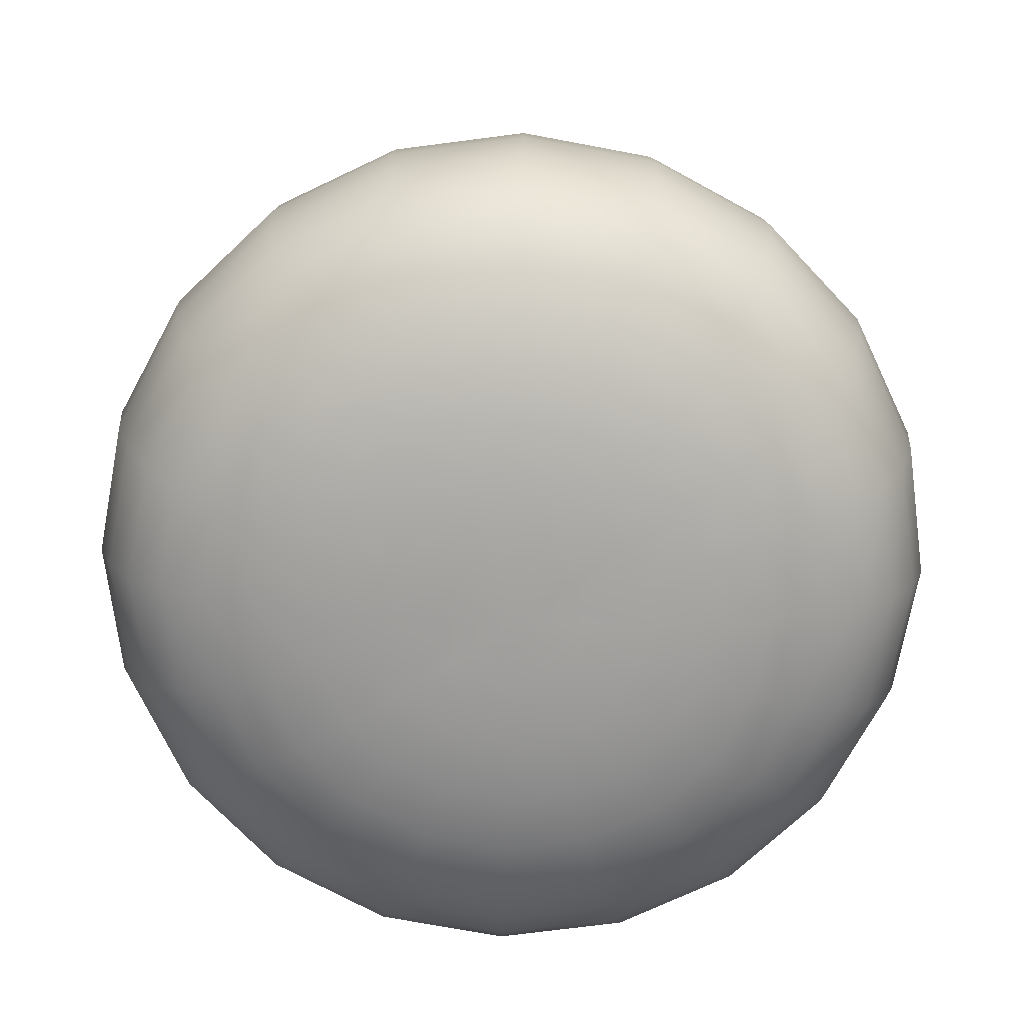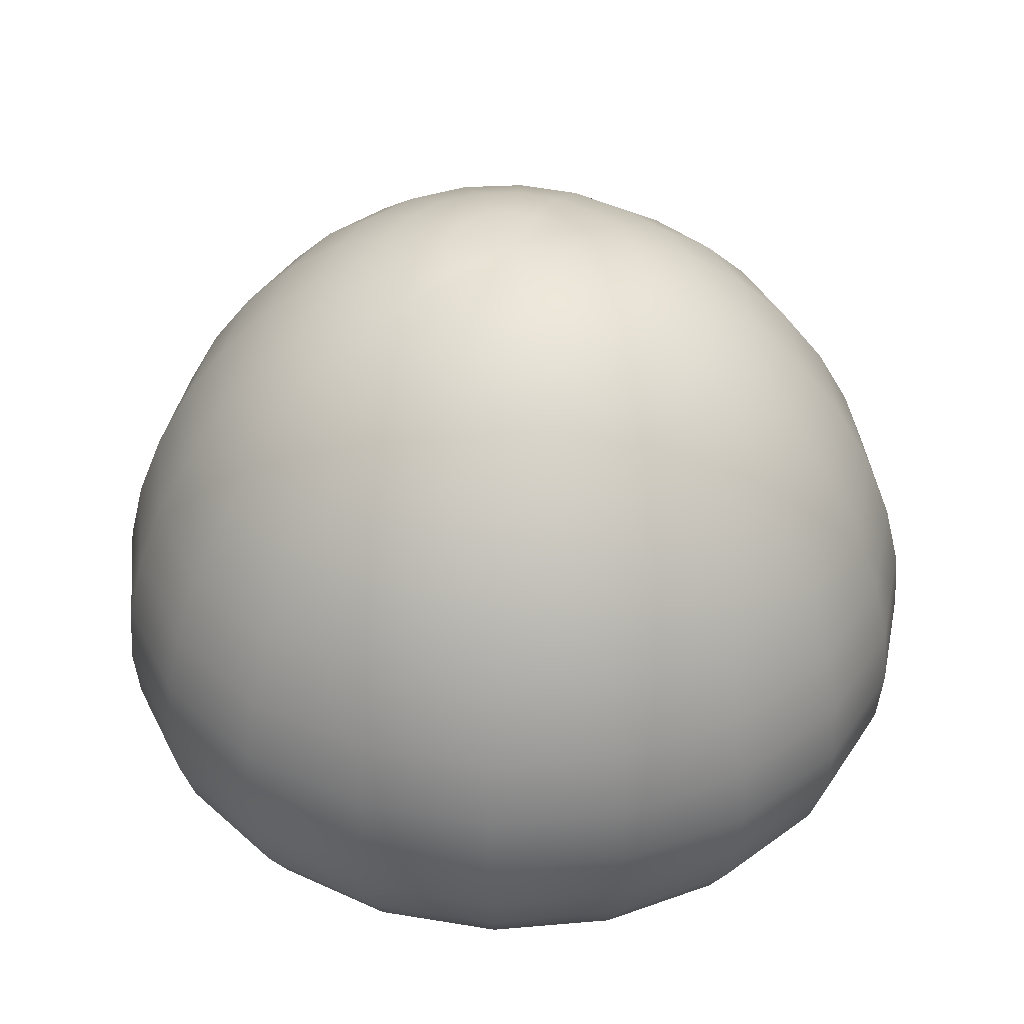
<metadata>
{"format":"obj","ext":"obj","renderer":"f3d","projection":"perspective","resolution":1024,"background":"white","views":[{"elev":-72.1,"azim":106.4,"up":"+Y"},{"elev":39.2,"azim":-141.2,"up":"+Y"}]}
</metadata>
<code>
g default
v 22.32 -78.56 -7.251
v 18.98 -78.51 -13.79
v 13.79 -78.43 -18.98
v 7.251 -78.32 -22.32
v 0 -78.18 -23.47
v -7.251 -78.32 -22.32
v -13.79 -78.43 -18.98
v -18.98 -78.51 -13.79
v -22.32 -78.56 -7.251
v -23.47 -78.58 0
v -22.32 -78.56 7.251
v -18.98 -78.51 13.79
v -13.79 -78.43 18.98
v -7.251 -78.32 22.32
v 0 -78.18 23.47
v 7.251 -78.32 22.32
v 13.79 -78.43 18.98
v 18.98 -78.51 13.79
v 22.32 -78.56 7.251
v 23.47 -78.58 0
v 44.08 -77.38 -14.32
v 37.5 -77.31 -27.25
v 27.25 -77.19 -37.5
v 14.32 -77.02 -44.08
v 0 -76.79 -46.35
v -14.32 -77.02 -44.08
v -27.25 -77.19 -37.5
v -37.5 -77.31 -27.25
v -44.08 -77.38 -14.32
v -46.35 -77.41 0
v -44.08 -77.38 14.32
v -37.5 -77.31 27.25
v -27.25 -77.19 37.5
v -14.32 -77.02 44.08
v 0 -76.79 46.35
v 14.32 -77.02 44.08
v 27.25 -77.19 37.5
v 37.5 -77.31 27.25
v 44.08 -77.38 14.32
v 46.35 -77.41 0
v 64.77 -74.87 -21.04
v 55.09 -74.78 -40.03
v 40.03 -74.66 -55.09
v 21.04 -74.48 -64.77
v 0 -74.23 -68.1
v -21.04 -74.48 -64.77
v -40.03 -74.66 -55.09
v -55.09 -74.78 -40.03
v -64.77 -74.87 -21.04
v -68.1 -74.89 0
v -64.77 -74.87 21.04
v -55.09 -74.78 40.03
v -40.03 -74.66 55.09
v -21.04 -74.48 64.77
v 0 -74.23 68.1
v 21.04 -74.48 64.77
v 40.03 -74.66 55.09
v 55.09 -74.78 40.03
v 64.77 -74.87 21.04
v 68.1 -74.89 0
v 83.85 -70.69 -27.25
v 71.33 -70.61 -51.82
v 51.82 -70.5 -71.33
v 27.25 -70.37 -83.85
v 0 -70.15 -88.17
v -27.25 -70.37 -83.85
v -51.82 -70.5 -71.33
v -71.33 -70.61 -51.82
v -83.85 -70.69 -27.25
v -88.17 -70.73 0
v -83.85 -70.69 27.25
v -71.33 -70.61 51.82
v -51.82 -70.5 71.33
v -27.25 -70.37 83.85
v 0 -70.15 88.17
v 27.25 -70.37 83.85
v 51.82 -70.5 71.33
v 71.33 -70.61 51.82
v 83.85 -70.69 27.25
v 88.17 -70.73 0
v 100.9 -64.51 -32.78
v 85.81 -64.43 -62.34
v 62.34 -64.36 -85.81
v 32.78 -64.29 -100.9
v 0 -64.15 -106.1
v -32.78 -64.29 -100.9
v -62.34 -64.36 -85.81
v -85.81 -64.43 -62.34
v -100.9 -64.51 -32.78
v -106.1 -64.55 0
v -100.9 -64.51 32.78
v -85.81 -64.43 62.34
v -62.34 -64.36 85.81
v -32.78 -64.29 100.9
v 0 -64.15 106.1
v 32.78 -64.29 100.9
v 62.34 -64.36 85.81
v 85.81 -64.43 62.34
v 100.9 -64.51 32.78
v 106.1 -64.55 0
v 115.4 -55.99 -37.5
v 98.18 -55.92 -71.33
v 71.33 -55.88 -98.18
v 37.5 -55.87 -115.4
v 0 -55.81 -121.4
v -37.5 -55.87 -115.4
v -71.33 -55.88 -98.18
v -98.18 -55.92 -71.33
v -115.4 -55.99 -37.5
v -121.4 -56.02 0
v -115.4 -55.99 37.5
v -98.18 -55.92 71.33
v -71.33 -55.88 98.18
v -37.5 -55.87 115.4
v 0 -55.81 121.4
v 37.5 -55.87 115.4
v 71.33 -55.88 98.18
v 98.18 -55.92 71.33
v 115.4 -55.99 37.5
v 121.4 -56.02 0
v 127.1 -44.84 -41.3
v 108.1 -44.8 -78.56
v 78.56 -44.79 -108.1
v 41.3 -44.8 -127.1
v 0 -44.8 -133.7
v -41.3 -44.8 -127.1
v -78.56 -44.79 -108.1
v -108.1 -44.8 -78.56
v -127.1 -44.84 -41.3
v -133.7 -44.86 0
v -127.1 -44.84 41.3
v -108.1 -44.8 78.56
v -78.56 -44.79 108.1
v -41.3 -44.8 127.1
v 0 -44.8 133.7
v 41.3 -44.8 127.1
v 78.56 -44.79 108.1
v 108.1 -44.8 78.56
v 127.1 -44.84 41.3
v 133.7 -44.86 0
v 135.7 -30.93 -44.08
v 115.4 -30.95 -83.85
v 83.85 -30.96 -115.4
v 44.08 -30.94 -135.7
v 0 -30.93 -142.7
v -44.08 -30.94 -135.7
v -83.85 -30.96 -115.4
v -115.4 -30.95 -83.85
v -135.7 -30.93 -44.08
v -142.7 -30.92 0
v -135.7 -30.93 44.08
v -115.4 -30.95 83.85
v -83.85 -30.96 115.4
v -44.08 -30.94 135.7
v 0 -30.93 142.7
v 44.08 -30.94 135.7
v 83.85 -30.96 115.4
v 115.4 -30.95 83.85
v 135.7 -30.93 44.08
v 142.7 -30.92 0
v 140.9 -14.28 -45.78
v 119.9 -14.39 -87.08
v 87.08 -14.41 -119.9
v 45.78 -14.32 -140.9
v 0 -14.24 -148.2
v -45.78 -14.32 -140.9
v -87.08 -14.41 -119.9
v -119.9 -14.39 -87.08
v -140.9 -14.28 -45.78
v -148.2 -14.22 0
v -140.9 -14.28 45.78
v -119.9 -14.39 87.08
v -87.08 -14.41 119.9
v -45.78 -14.32 140.9
v 0 -14.24 148.2
v 45.78 -14.32 140.9
v 87.08 -14.41 119.9
v 119.9 -14.39 87.08
v 140.9 -14.28 45.78
v 148.2 -14.22 0
v 142.7 4.86 -46.35
v 121.4 4.65 -88.17
v 88.17 4.604 -121.4
v 46.35 4.803 -142.7
v 0 4.975 -150
v -46.35 4.803 -142.7
v -88.17 4.604 -121.4
v -121.4 4.65 -88.17
v -142.7 4.86 -46.35
v -150 4.975 0
v -142.7 4.86 46.35
v -121.4 4.65 88.17
v -88.17 4.604 121.4
v -46.35 4.803 142.7
v 0 4.975 150
v 46.35 4.803 142.7
v 88.17 4.604 121.4
v 121.4 4.65 88.17
v 142.7 4.86 46.35
v 150 4.975 0
v 140.9 26.02 -45.78
v 119.9 25.71 -87.08
v 87.08 25.64 -119.9
v 45.78 25.92 -140.9
v 0 26.14 -148.2
v -45.78 25.92 -140.9
v -87.08 25.64 -119.9
v -119.9 25.71 -87.08
v -140.9 26.02 -45.78
v -148.2 26.19 0
v -140.9 26.02 45.78
v -119.9 25.71 87.08
v -87.08 25.64 119.9
v -45.78 25.92 140.9
v 0 26.14 148.2
v 45.78 25.92 140.9
v 87.08 25.64 119.9
v 119.9 25.71 87.08
v 140.9 26.02 45.78
v 148.2 26.19 0
v 135.7 48.52 -44.08
v 115.4 48.14 -83.85
v 83.85 48.02 -115.4
v 44.08 48.3 -135.7
v 0 48.48 -142.7
v -44.08 48.3 -135.7
v -83.85 48.02 -115.4
v -115.4 48.14 -83.85
v -135.7 48.52 -44.08
v -142.7 48.73 0
v -135.7 48.52 44.08
v -115.4 48.14 83.85
v -83.85 48.02 115.4
v -44.08 48.3 135.7
v 0 48.48 142.7
v 44.08 48.3 135.7
v 83.85 48.02 115.4
v 115.4 48.14 83.85
v 135.7 48.52 44.08
v 142.7 48.73 0
v 127.1 71.48 -41.3
v 108.1 71.06 -78.56
v 78.56 70.88 -108.1
v 41.3 71.05 -127.1
v 0 71.03 -133.7
v -41.3 71.05 -127.1
v -78.56 70.88 -108.1
v -108.1 71.06 -78.56
v -127.1 71.48 -41.3
v -133.7 71.7 0
v -127.1 71.48 41.3
v -108.1 71.06 78.56
v -78.56 70.88 108.1
v -41.3 71.05 127.1
v 0 71.03 133.7
v 41.3 71.05 127.1
v 78.56 70.88 108.1
v 108.1 71.06 78.56
v 127.1 71.48 41.3
v 133.7 71.7 0
v 115.4 93.89 -37.5
v 98.18 93.46 -71.33
v 71.33 93.19 -98.18
v 37.5 93.14 -115.4
v 0 92.81 -121.4
v -37.5 93.14 -115.4
v -71.33 93.19 -98.18
v -98.18 93.46 -71.33
v -115.4 93.89 -37.5
v -121.4 94.1 0
v -115.4 93.89 37.5
v -98.18 93.46 71.33
v -71.33 93.19 98.18
v -37.5 93.14 115.4
v 0 92.81 121.4
v 37.5 93.14 115.4
v 71.33 93.19 98.18
v 98.18 93.46 71.33
v 115.4 93.89 37.5
v 121.4 94.1 0
v 100.9 114.7 -32.78
v 85.81 114.3 -62.34
v 62.34 113.9 -85.81
v 32.78 113.5 -100.9
v 0 112.8 -106.1
v -32.78 113.5 -100.9
v -62.34 113.9 -85.81
v -85.81 114.3 -62.34
v -100.9 114.7 -32.78
v -106.1 114.9 0
v -100.9 114.7 32.78
v -85.81 114.3 62.34
v -62.34 113.9 85.81
v -32.78 113.5 100.9
v 0 112.8 106.1
v 32.78 113.5 100.9
v 62.34 113.9 85.81
v 85.81 114.3 62.34
v 100.9 114.7 32.78
v 106.1 114.9 0
v 83.85 132.8 -27.25
v 71.33 132.4 -51.82
v 51.82 131.9 -71.33
v 27.25 131.3 -83.85
v 0 130.3 -88.17
v -27.25 131.3 -83.85
v -51.82 131.9 -71.33
v -71.33 132.4 -51.82
v -83.85 132.8 -27.25
v -88.17 132.9 0
v -83.85 132.8 27.25
v -71.33 132.4 51.82
v -51.82 131.9 71.33
v -27.25 131.3 83.85
v 0 130.3 88.17
v 27.25 131.3 83.85
v 51.82 131.9 71.33
v 71.33 132.4 51.82
v 83.85 132.8 27.25
v 88.17 132.9 0
v 64.77 147.3 -21.04
v 55.09 147 -40.03
v 40.03 146.4 -55.09
v 21.04 145.6 -64.77
v 0 144.5 -68.1
v -21.04 145.6 -64.77
v -40.03 146.4 -55.09
v -55.09 147 -40.03
v -64.77 147.3 -21.04
v -68.1 147.5 0
v -64.77 147.3 21.04
v -55.09 147 40.03
v -40.03 146.4 55.09
v -21.04 145.6 64.77
v 0 144.5 68.1
v 21.04 145.6 64.77
v 40.03 146.4 55.09
v 55.09 147 40.03
v 64.77 147.3 21.04
v 68.1 147.5 0
v 44.08 157.5 -14.32
v 37.5 157.2 -27.25
v 27.25 156.7 -37.5
v 14.32 155.9 -44.08
v 0 154.9 -46.35
v -14.32 155.9 -44.08
v -27.25 156.7 -37.5
v -37.5 157.2 -27.25
v -44.08 157.5 -14.32
v -46.35 157.6 0
v -44.08 157.5 14.32
v -37.5 157.2 27.25
v -27.25 156.7 37.5
v -14.32 155.9 44.08
v 0 154.9 46.35
v 14.32 155.9 44.08
v 27.25 156.7 37.5
v 37.5 157.2 27.25
v 44.08 157.5 14.32
v 46.35 157.6 0
v 22.32 163 -7.251
v 18.98 162.8 -13.79
v 13.79 162.4 -18.98
v 7.251 161.9 -22.32
v 0 161.3 -23.47
v -7.251 161.9 -22.32
v -13.79 162.4 -18.98
v -18.98 162.8 -13.79
v -22.32 163 -7.251
v -23.47 163 0
v -22.32 163 7.251
v -18.98 162.8 13.79
v -13.79 162.4 18.98
v -7.251 161.9 22.32
v 0 161.3 23.47
v 7.251 161.9 22.32
v 13.79 162.4 18.98
v 18.98 162.8 13.79
v 22.32 163 7.251
v 23.47 163 0
v 0 -78.62 0
v 0 163.4 0
g slime:pSphere1 group
f 1 2 21
f 21 2 22
f 2 3 22
f 22 3 23
f 3 4 23
f 23 4 24
f 4 5 24
f 24 5 25
f 6 26 5
f 5 26 25
f 7 27 6
f 6 27 26
f 7 8 27
f 27 8 28
f 8 9 28
f 28 9 29
f 9 10 29
f 29 10 30
f 10 11 30
f 30 11 31
f 11 12 31
f 31 12 32
f 12 13 32
f 32 13 33
f 13 14 33
f 33 14 34
f 14 15 34
f 34 15 35
f 16 36 15
f 15 36 35
f 17 37 16
f 16 37 36
f 17 18 37
f 37 18 38
f 18 19 38
f 38 19 39
f 19 20 39
f 39 20 40
f 20 1 40
f 40 1 21
f 21 22 41
f 41 22 42
f 22 23 42
f 42 23 43
f 23 24 43
f 43 24 44
f 24 25 44
f 44 25 45
f 26 46 25
f 25 46 45
f 27 47 26
f 26 47 46
f 28 48 27
f 27 48 47
f 28 29 48
f 48 29 49
f 29 30 49
f 49 30 50
f 30 31 50
f 50 31 51
f 31 32 51
f 51 32 52
f 32 33 52
f 52 33 53
f 33 34 53
f 53 34 54
f 34 35 54
f 54 35 55
f 36 56 35
f 35 56 55
f 37 57 36
f 36 57 56
f 38 58 37
f 37 58 57
f 38 39 58
f 58 39 59
f 39 40 59
f 59 40 60
f 40 21 60
f 60 21 41
f 41 42 61
f 61 42 62
f 42 43 62
f 62 43 63
f 43 44 63
f 63 44 64
f 44 45 64
f 64 45 65
f 46 66 45
f 45 66 65
f 47 67 46
f 46 67 66
f 48 68 47
f 47 68 67
f 49 69 48
f 48 69 68
f 49 50 69
f 69 50 70
f 50 51 70
f 70 51 71
f 51 52 71
f 71 52 72
f 52 53 72
f 72 53 73
f 53 54 73
f 73 54 74
f 54 55 74
f 74 55 75
f 56 76 55
f 55 76 75
f 57 77 56
f 56 77 76
f 58 78 57
f 57 78 77
f 59 79 58
f 58 79 78
f 59 60 79
f 79 60 80
f 60 41 80
f 80 41 61
f 61 62 81
f 81 62 82
f 62 63 82
f 82 63 83
f 63 64 83
f 83 64 84
f 64 65 84
f 84 65 85
f 66 86 65
f 65 86 85
f 67 87 66
f 66 87 86
f 68 88 67
f 67 88 87
f 69 89 68
f 68 89 88
f 69 70 89
f 89 70 90
f 70 71 90
f 90 71 91
f 71 72 91
f 91 72 92
f 72 73 92
f 92 73 93
f 73 74 93
f 93 74 94
f 74 75 94
f 94 75 95
f 76 96 75
f 75 96 95
f 77 97 76
f 76 97 96
f 78 98 77
f 77 98 97
f 79 99 78
f 78 99 98
f 79 80 99
f 99 80 100
f 80 61 100
f 100 61 81
f 81 82 101
f 101 82 102
f 82 83 102
f 102 83 103
f 83 84 103
f 103 84 104
f 84 85 104
f 104 85 105
f 86 106 85
f 85 106 105
f 86 87 106
f 106 87 107
f 88 108 87
f 87 108 107
f 89 109 88
f 88 109 108
f 89 90 109
f 109 90 110
f 90 91 110
f 110 91 111
f 91 92 111
f 111 92 112
f 92 93 112
f 112 93 113
f 93 94 113
f 113 94 114
f 94 95 114
f 114 95 115
f 96 116 95
f 95 116 115
f 96 97 116
f 116 97 117
f 98 118 97
f 97 118 117
f 99 119 98
f 98 119 118
f 99 100 119
f 119 100 120
f 100 81 120
f 120 81 101
f 101 102 121
f 121 102 122
f 102 103 122
f 122 103 123
f 103 104 123
f 123 104 124
f 104 105 124
f 124 105 125
f 105 106 125
f 125 106 126
f 106 107 126
f 126 107 127
f 107 108 127
f 127 108 128
f 109 129 108
f 108 129 128
f 109 110 129
f 129 110 130
f 110 111 130
f 130 111 131
f 111 112 131
f 131 112 132
f 112 113 132
f 132 113 133
f 113 114 133
f 133 114 134
f 114 115 134
f 134 115 135
f 115 116 135
f 135 116 136
f 116 117 136
f 136 117 137
f 117 118 137
f 137 118 138
f 119 139 118
f 118 139 138
f 119 120 139
f 139 120 140
f 120 101 140
f 140 101 121
f 121 122 141
f 141 122 142
f 122 123 142
f 142 123 143
f 123 124 143
f 143 124 144
f 124 125 144
f 144 125 145
f 125 126 145
f 145 126 146
f 126 127 146
f 146 127 147
f 127 128 147
f 147 128 148
f 128 129 148
f 148 129 149
f 129 130 149
f 149 130 150
f 130 131 150
f 150 131 151
f 131 132 151
f 151 132 152
f 132 133 152
f 152 133 153
f 133 134 153
f 153 134 154
f 134 135 154
f 154 135 155
f 135 136 155
f 155 136 156
f 136 137 156
f 156 137 157
f 137 138 157
f 157 138 158
f 138 139 158
f 158 139 159
f 139 140 159
f 159 140 160
f 140 121 160
f 160 121 141
f 142 162 141
f 141 162 161
f 142 143 162
f 162 143 163
f 143 144 163
f 163 144 164
f 144 145 164
f 164 145 165
f 146 166 145
f 145 166 165
f 147 167 146
f 146 167 166
f 147 148 167
f 167 148 168
f 148 149 168
f 168 149 169
f 149 150 169
f 169 150 170
f 150 151 170
f 170 151 171
f 152 172 151
f 151 172 171
f 152 153 172
f 172 153 173
f 153 154 173
f 173 154 174
f 154 155 174
f 174 155 175
f 156 176 155
f 155 176 175
f 157 177 156
f 156 177 176
f 157 158 177
f 177 158 178
f 158 159 178
f 178 159 179
f 159 160 179
f 179 160 180
f 160 141 180
f 180 141 161
f 162 182 161
f 161 182 181
f 163 183 162
f 162 183 182
f 163 164 183
f 183 164 184
f 164 165 184
f 184 165 185
f 166 186 165
f 165 186 185
f 167 187 166
f 166 187 186
f 167 168 187
f 187 168 188
f 168 169 188
f 188 169 189
f 169 170 189
f 189 170 190
f 171 191 170
f 170 191 190
f 172 192 171
f 171 192 191
f 173 193 172
f 172 193 192
f 173 174 193
f 193 174 194
f 174 175 194
f 194 175 195
f 176 196 175
f 175 196 195
f 177 197 176
f 176 197 196
f 177 178 197
f 197 178 198
f 178 179 198
f 198 179 199
f 179 180 199
f 199 180 200
f 161 181 180
f 180 181 200
f 182 202 181
f 181 202 201
f 183 203 182
f 182 203 202
f 183 184 203
f 203 184 204
f 184 185 204
f 204 185 205
f 186 206 185
f 185 206 205
f 187 207 186
f 186 207 206
f 187 188 207
f 207 188 208
f 188 189 208
f 208 189 209
f 189 190 209
f 209 190 210
f 191 211 190
f 190 211 210
f 192 212 191
f 191 212 211
f 193 213 192
f 192 213 212
f 193 194 213
f 213 194 214
f 194 195 214
f 214 195 215
f 196 216 195
f 195 216 215
f 197 217 196
f 196 217 216
f 197 198 217
f 217 198 218
f 198 199 218
f 218 199 219
f 199 200 219
f 219 200 220
f 181 201 200
f 200 201 220
f 202 222 201
f 201 222 221
f 203 223 202
f 202 223 222
f 203 204 223
f 223 204 224
f 204 205 224
f 224 205 225
f 206 226 205
f 205 226 225
f 207 227 206
f 206 227 226
f 207 208 227
f 227 208 228
f 208 209 228
f 228 209 229
f 209 210 229
f 229 210 230
f 211 231 210
f 210 231 230
f 212 232 211
f 211 232 231
f 213 233 212
f 212 233 232
f 213 214 233
f 233 214 234
f 214 215 234
f 234 215 235
f 216 236 215
f 215 236 235
f 217 237 216
f 216 237 236
f 217 218 237
f 237 218 238
f 218 219 238
f 238 219 239
f 219 220 239
f 239 220 240
f 201 221 220
f 220 221 240
f 222 242 221
f 221 242 241
f 223 243 222
f 222 243 242
f 223 224 243
f 243 224 244
f 224 225 244
f 244 225 245
f 226 246 225
f 225 246 245
f 227 247 226
f 226 247 246
f 227 228 247
f 247 228 248
f 228 229 248
f 248 229 249
f 229 230 249
f 249 230 250
f 231 251 230
f 230 251 250
f 232 252 231
f 231 252 251
f 233 253 232
f 232 253 252
f 233 234 253
f 253 234 254
f 234 235 254
f 254 235 255
f 236 256 235
f 235 256 255
f 237 257 236
f 236 257 256
f 237 238 257
f 257 238 258
f 238 239 258
f 258 239 259
f 239 240 259
f 259 240 260
f 221 241 240
f 240 241 260
f 242 262 241
f 241 262 261
f 243 263 242
f 242 263 262
f 243 244 263
f 263 244 264
f 245 265 244
f 244 265 264
f 245 246 265
f 265 246 266
f 247 267 246
f 246 267 266
f 247 248 267
f 267 248 268
f 248 249 268
f 268 249 269
f 249 250 269
f 269 250 270
f 251 271 250
f 250 271 270
f 252 272 251
f 251 272 271
f 253 273 252
f 252 273 272
f 253 254 273
f 273 254 274
f 255 275 254
f 254 275 274
f 255 256 275
f 275 256 276
f 257 277 256
f 256 277 276
f 257 258 277
f 277 258 278
f 258 259 278
f 278 259 279
f 259 260 279
f 279 260 280
f 241 261 260
f 260 261 280
f 262 282 261
f 261 282 281
f 263 283 262
f 262 283 282
f 264 284 263
f 263 284 283
f 265 285 264
f 264 285 284
f 265 266 285
f 285 266 286
f 266 267 286
f 286 267 287
f 267 268 287
f 287 268 288
f 268 269 288
f 288 269 289
f 269 270 289
f 289 270 290
f 271 291 270
f 270 291 290
f 272 292 271
f 271 292 291
f 273 293 272
f 272 293 292
f 274 294 273
f 273 294 293
f 275 295 274
f 274 295 294
f 275 276 295
f 295 276 296
f 276 277 296
f 296 277 297
f 277 278 297
f 297 278 298
f 278 279 298
f 298 279 299
f 279 280 299
f 299 280 300
f 261 281 280
f 280 281 300
f 282 302 281
f 281 302 301
f 283 303 282
f 282 303 302
f 284 304 283
f 283 304 303
f 285 305 284
f 284 305 304
f 285 286 305
f 305 286 306
f 286 287 306
f 306 287 307
f 287 288 307
f 307 288 308
f 288 289 308
f 308 289 309
f 289 290 309
f 309 290 310
f 291 311 290
f 290 311 310
f 292 312 291
f 291 312 311
f 293 313 292
f 292 313 312
f 294 314 293
f 293 314 313
f 295 315 294
f 294 315 314
f 295 296 315
f 315 296 316
f 296 297 316
f 316 297 317
f 297 298 317
f 317 298 318
f 298 299 318
f 318 299 319
f 299 300 319
f 319 300 320
f 281 301 300
f 300 301 320
f 302 322 301
f 301 322 321
f 303 323 302
f 302 323 322
f 304 324 303
f 303 324 323
f 305 325 304
f 304 325 324
f 305 306 325
f 325 306 326
f 306 307 326
f 326 307 327
f 307 308 327
f 327 308 328
f 308 309 328
f 328 309 329
f 309 310 329
f 329 310 330
f 311 331 310
f 310 331 330
f 312 332 311
f 311 332 331
f 313 333 312
f 312 333 332
f 314 334 313
f 313 334 333
f 315 335 314
f 314 335 334
f 315 316 335
f 335 316 336
f 316 317 336
f 336 317 337
f 317 318 337
f 337 318 338
f 318 319 338
f 338 319 339
f 319 320 339
f 339 320 340
f 301 321 320
f 320 321 340
f 322 342 321
f 321 342 341
f 323 343 322
f 322 343 342
f 324 344 323
f 323 344 343
f 325 345 324
f 324 345 344
f 325 326 345
f 345 326 346
f 326 327 346
f 346 327 347
f 327 328 347
f 347 328 348
f 328 329 348
f 348 329 349
f 329 330 349
f 349 330 350
f 331 351 330
f 330 351 350
f 332 352 331
f 331 352 351
f 333 353 332
f 332 353 352
f 334 354 333
f 333 354 353
f 335 355 334
f 334 355 354
f 335 336 355
f 355 336 356
f 336 337 356
f 356 337 357
f 337 338 357
f 357 338 358
f 338 339 358
f 358 339 359
f 339 340 359
f 359 340 360
f 321 341 340
f 340 341 360
f 342 362 341
f 341 362 361
f 343 363 342
f 342 363 362
f 344 364 343
f 343 364 363
f 345 365 344
f 344 365 364
f 345 346 365
f 365 346 366
f 346 347 366
f 366 347 367
f 347 348 367
f 367 348 368
f 348 349 368
f 368 349 369
f 349 350 369
f 369 350 370
f 351 371 350
f 350 371 370
f 352 372 351
f 351 372 371
f 353 373 352
f 352 373 372
f 354 374 353
f 353 374 373
f 355 375 354
f 354 375 374
f 355 356 375
f 375 356 376
f 356 357 376
f 376 357 377
f 357 358 377
f 377 358 378
f 358 359 378
f 378 359 379
f 359 360 379
f 379 360 380
f 341 361 360
f 360 361 380
f 2 1 381
f 3 2 381
f 4 3 381
f 5 4 381
f 6 5 381
f 7 6 381
f 8 7 381
f 9 8 381
f 10 9 381
f 11 10 381
f 12 11 381
f 13 12 381
f 14 13 381
f 15 14 381
f 16 15 381
f 17 16 381
f 18 17 381
f 19 18 381
f 20 19 381
f 1 20 381
f 361 362 382
f 362 363 382
f 363 364 382
f 364 365 382
f 365 366 382
f 366 367 382
f 367 368 382
f 368 369 382
f 369 370 382
f 370 371 382
f 371 372 382
f 372 373 382
f 373 374 382
f 374 375 382
f 375 376 382
f 376 377 382
f 377 378 382
f 378 379 382
f 379 380 382
f 380 361 382

</code>
